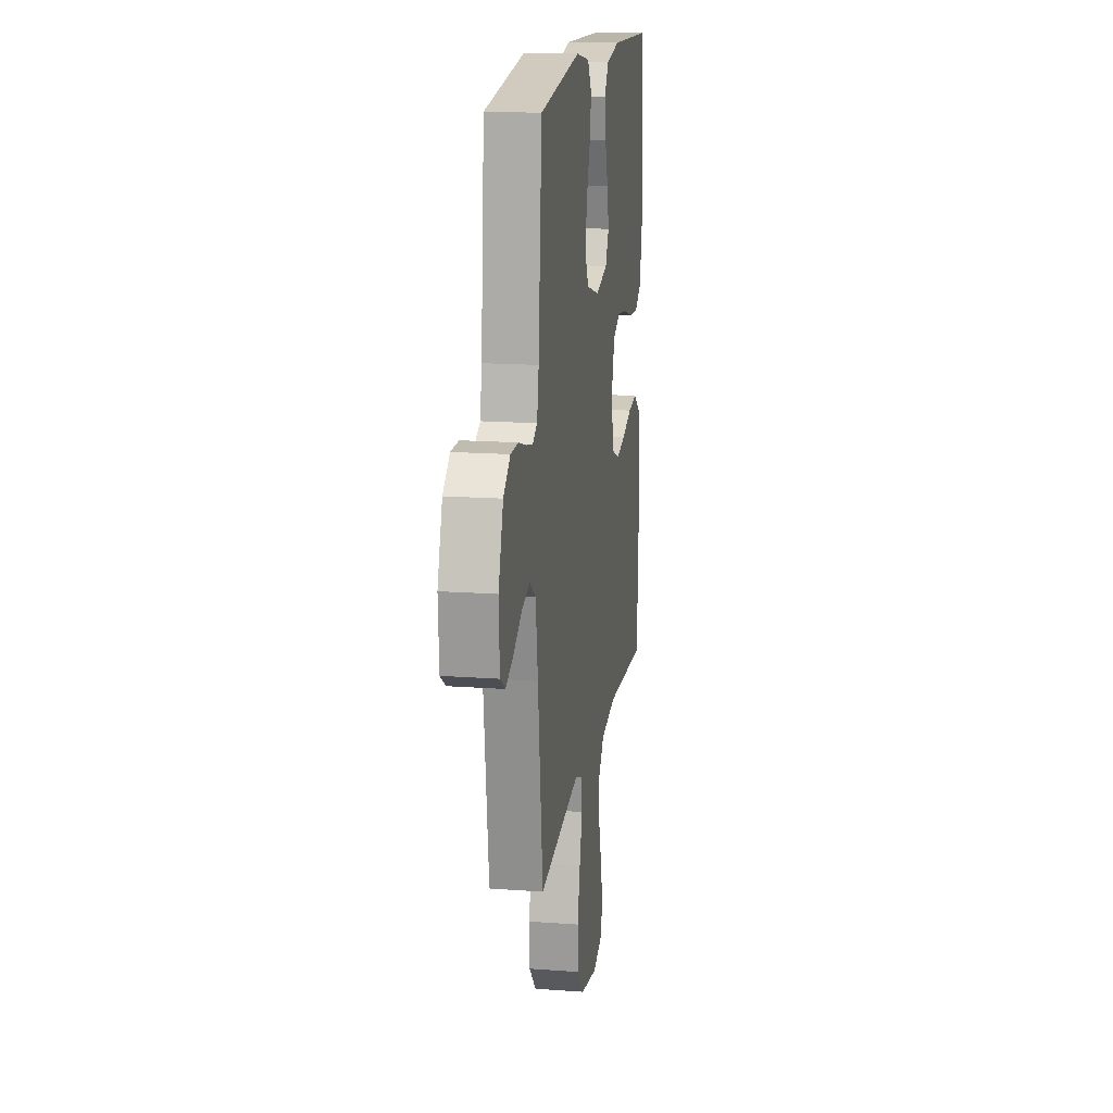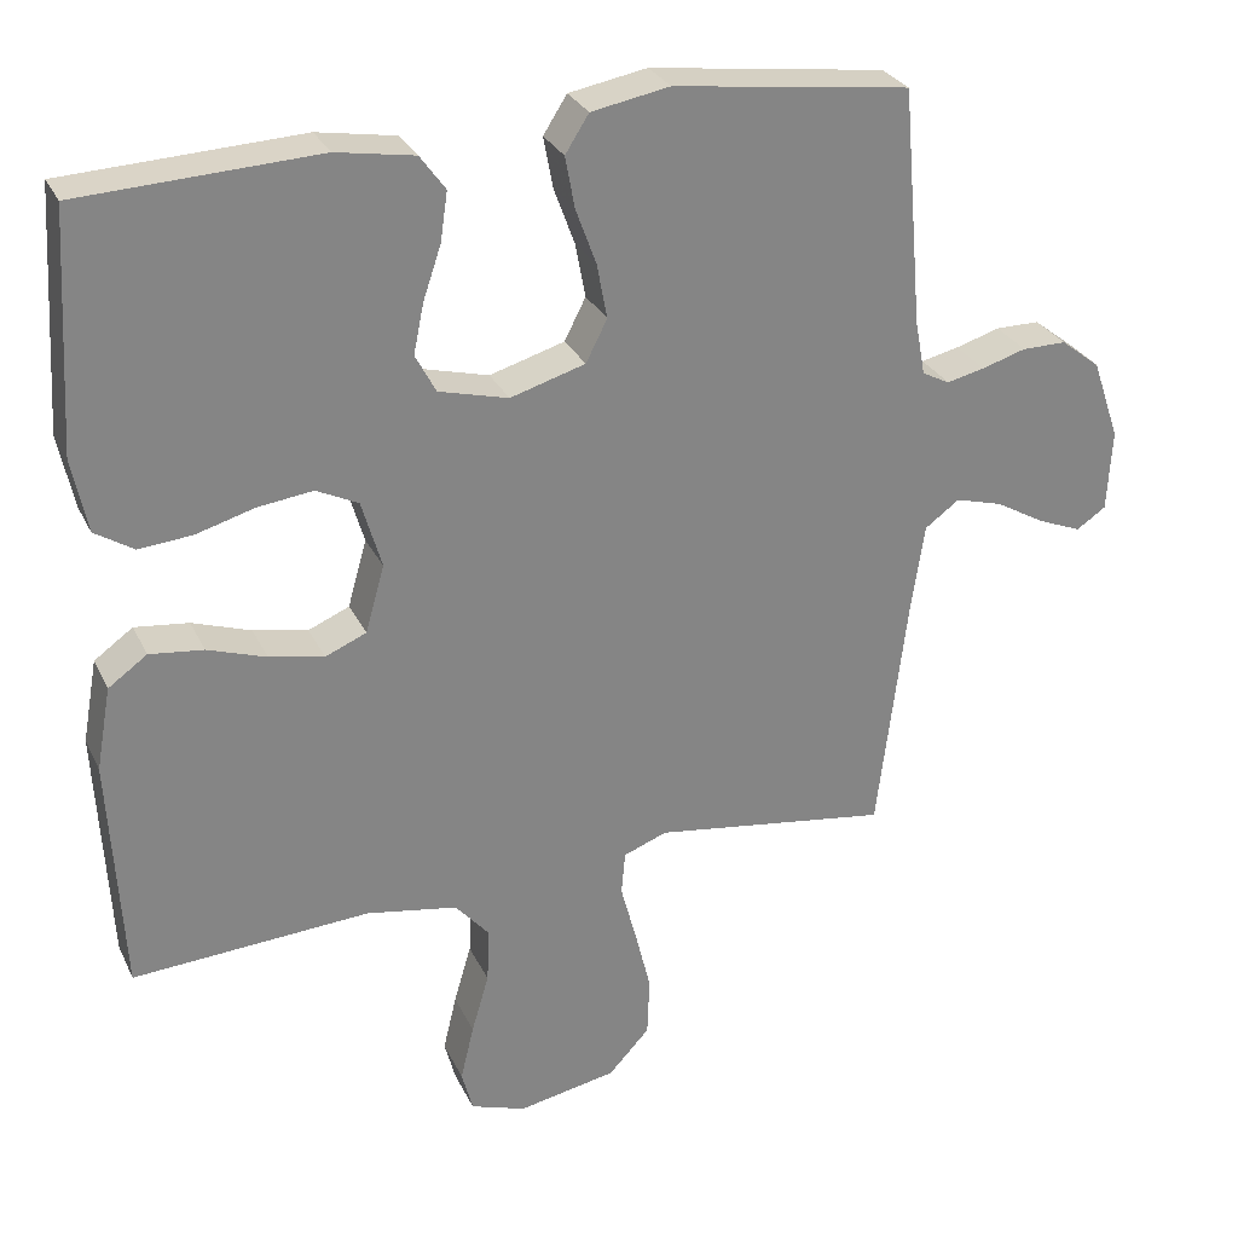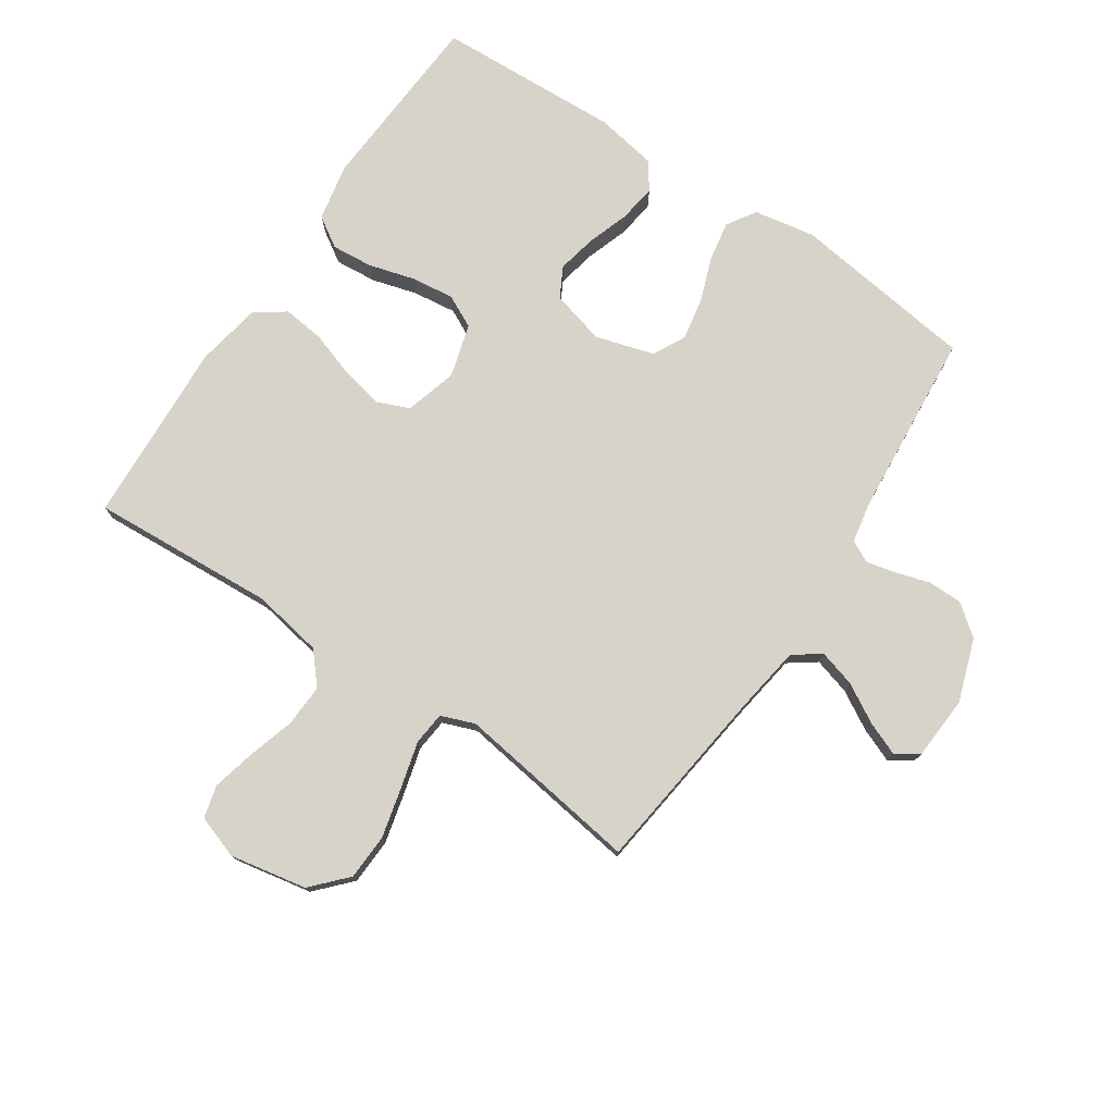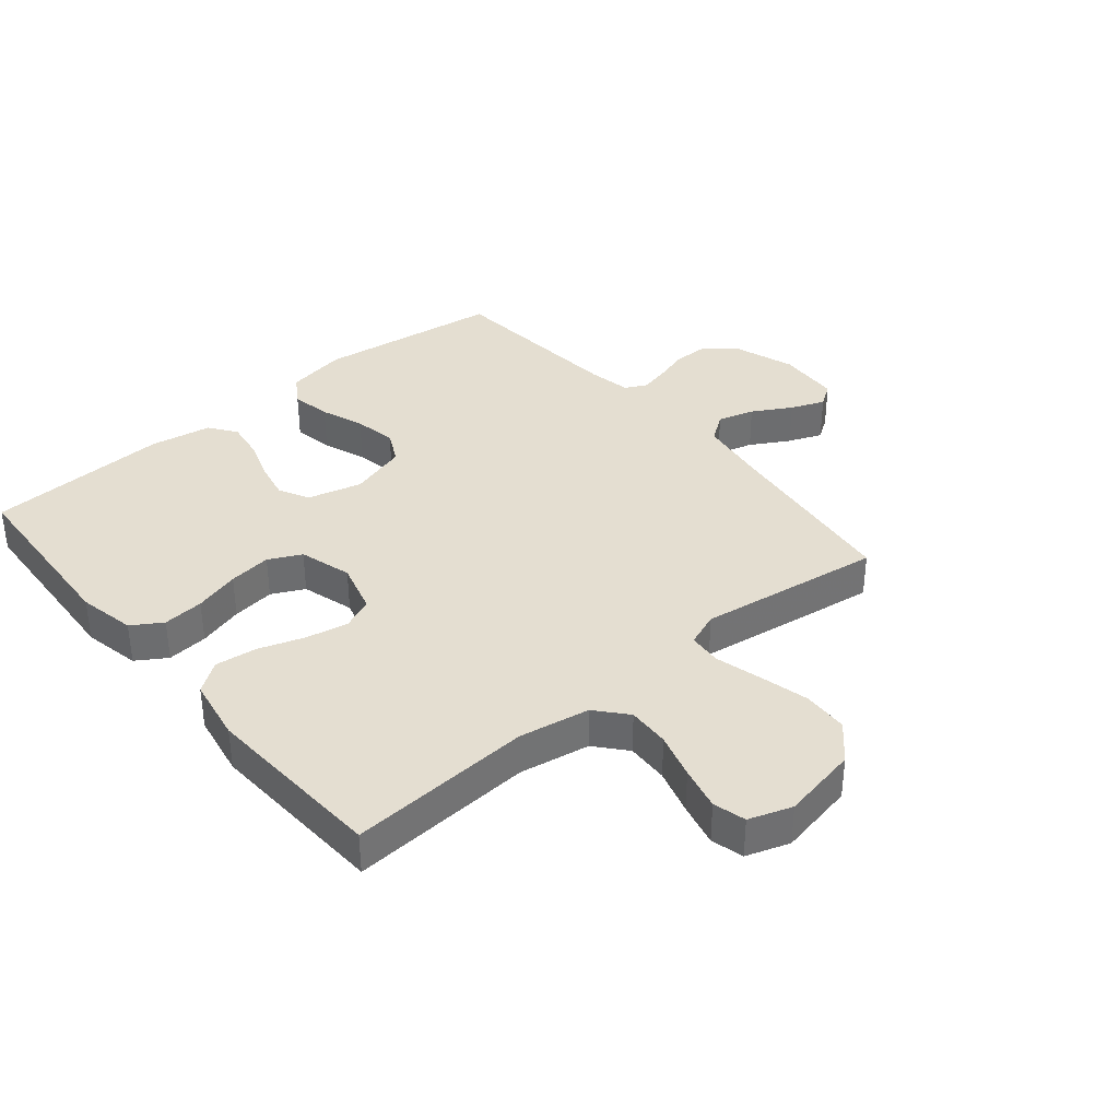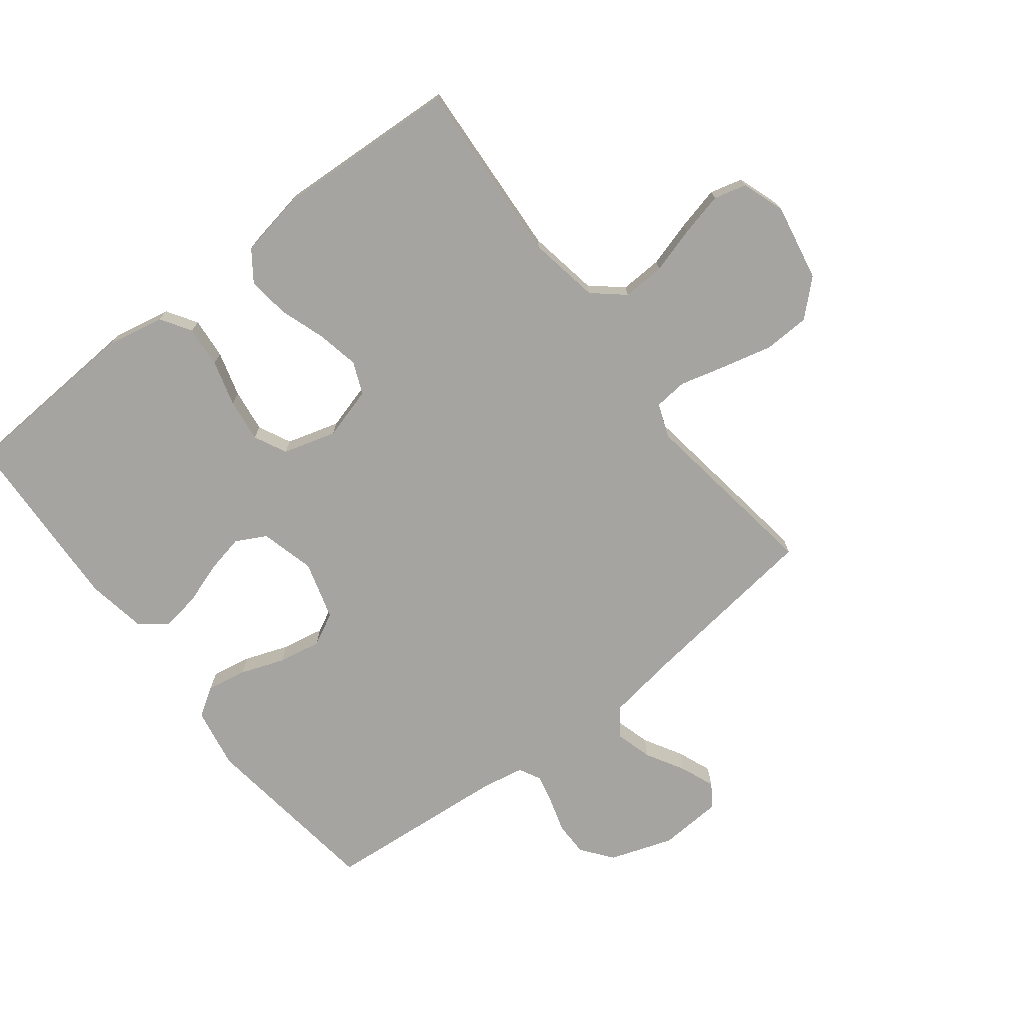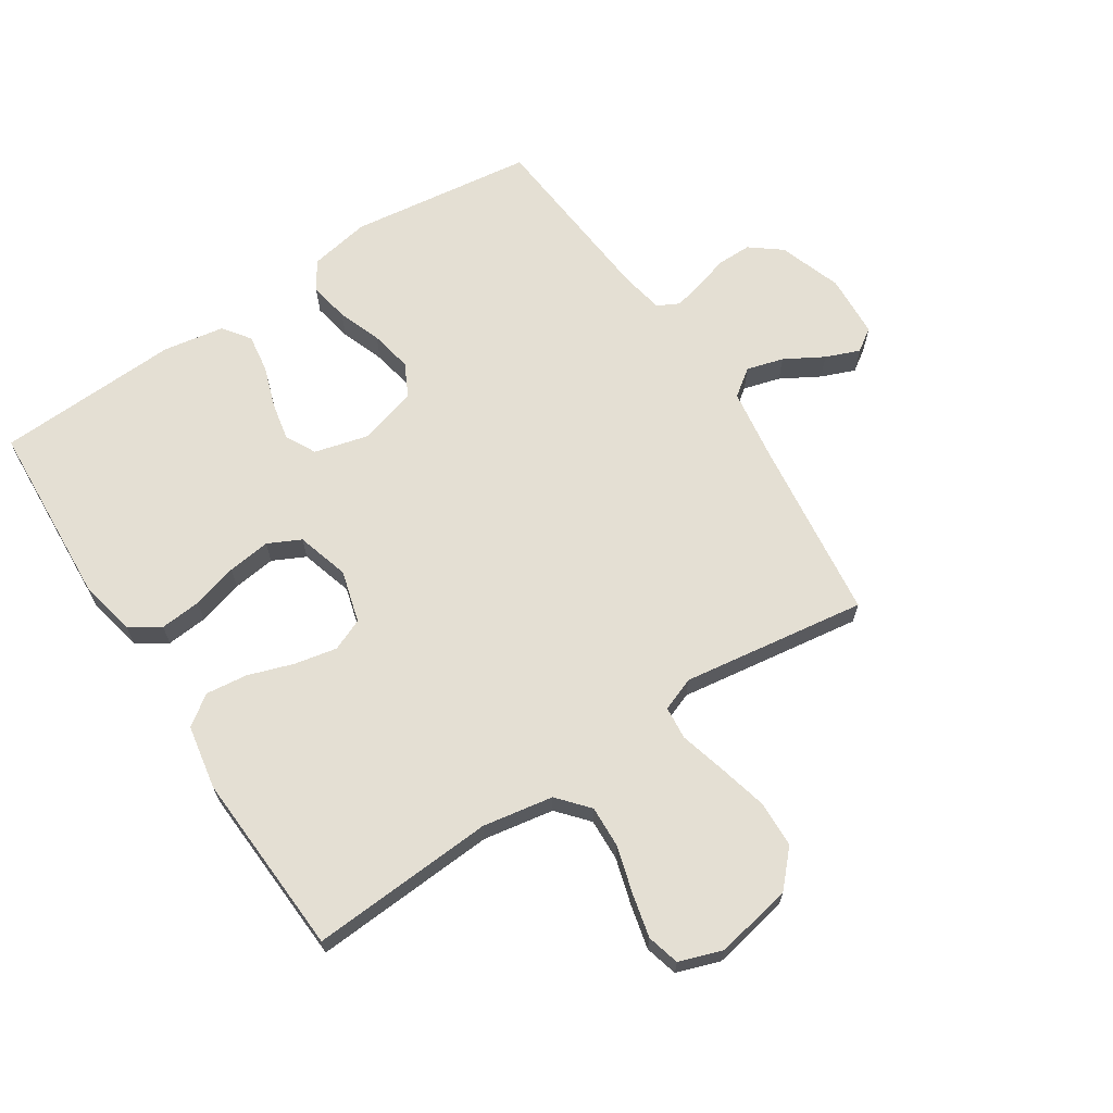
<metadata>
{"format":"obj","ext":"obj","renderer":"f3d","projection":"perspective","resolution":1024,"background":"white","views":[{"elev":16.4,"azim":-81.4,"up":"+Z"},{"elev":28.6,"azim":158.3,"up":"+Z"},{"elev":76.5,"azim":-146.1,"up":"+Y"},{"elev":36.5,"azim":140.1,"up":"+Y"},{"elev":-73.4,"azim":127.8,"up":"+Y"},{"elev":66.4,"azim":146.8,"up":"+Y"}]}
</metadata>
<code>
v 0.5 0.07 0.5
v 0.518 0.07 0.2
v 0.499 0.07 0.107
v 0.45 0.07 0.076
v 0.383 0.07 0.082
v 0.309 0.07 0.103
v 0.239 0.07 0.112
v 0.186 0.07 0.086
v 0.161 0.07 0
v 0.185 0.07 -0.085
v 0.237 0.07 -0.107
v 0.306 0.07 -0.093
v 0.38 0.07 -0.068
v 0.448 0.07 -0.06
v 0.497 0.07 -0.095
v 0.516 0.07 -0.2
v 0.5 0.07 -0.5
v 0.2 0.07 -0.481
v 0.085 0.07 -0.501
v 0.042 0.07 -0.551
v 0.045 0.07 -0.62
v 0.067 0.07 -0.695
v 0.084 0.07 -0.766
v 0.07 0.07 -0.819
v 0 0.07 -0.843
v -0.125 0.07 -0.819
v -0.177 0.07 -0.763
v -0.18 0.07 -0.688
v -0.16 0.07 -0.607
v -0.14 0.07 -0.532
v -0.145 0.07 -0.478
v -0.2 0.07 -0.457
v -0.5 0.07 -0.5
v -0.537 0.07 -0.2
v -0.554 0.07 -0.085
v -0.598 0.07 -0.053
v -0.658 0.07 -0.07
v -0.721 0.07 -0.106
v -0.776 0.07 -0.128
v -0.813 0.07 -0.103
v -0.819 0.07 0
v -0.784 0.07 0.102
v -0.734 0.07 0.141
v -0.678 0.07 0.141
v -0.622 0.07 0.124
v -0.574 0.07 0.113
v -0.539 0.07 0.131
v -0.526 0.07 0.2
v -0.5 0.07 0.5
v -0.2 0.07 0.539
v -0.101 0.07 0.521
v -0.071 0.07 0.474
v -0.083 0.07 0.409
v -0.109 0.07 0.338
v -0.122 0.07 0.269
v -0.095 0.07 0.216
v 0 0.07 0.188
v 0.088 0.07 0.211
v 0.114 0.07 0.26
v 0.101 0.07 0.323
v 0.078 0.07 0.391
v 0.069 0.07 0.453
v 0.101 0.07 0.497
v 0.2 0.07 0.514
v 0.5 0 0.5
v 0.518 0 0.2
v 0.499 0 0.107
v 0.45 0 0.076
v 0.383 0 0.082
v 0.309 0 0.103
v 0.239 0 0.112
v 0.186 0 0.086
v 0.161 0 0
v 0.185 0 -0.085
v 0.237 0 -0.107
v 0.306 0 -0.093
v 0.38 0 -0.068
v 0.448 0 -0.06
v 0.497 0 -0.095
v 0.516 0 -0.2
v 0.5 0 -0.5
v 0.2 0 -0.481
v 0.085 0 -0.501
v 0.042 0 -0.551
v 0.045 0 -0.62
v 0.067 0 -0.695
v 0.084 0 -0.766
v 0.07 0 -0.819
v 0 0 -0.843
v -0.125 0 -0.819
v -0.177 0 -0.763
v -0.18 0 -0.688
v -0.16 0 -0.607
v -0.14 0 -0.532
v -0.145 0 -0.478
v -0.2 0 -0.457
v -0.5 0 -0.5
v -0.537 0 -0.2
v -0.554 0 -0.085
v -0.598 0 -0.053
v -0.658 0 -0.07
v -0.721 0 -0.106
v -0.776 0 -0.128
v -0.813 0 -0.103
v -0.819 0 0
v -0.784 0 0.102
v -0.734 0 0.141
v -0.678 0 0.141
v -0.622 0 0.124
v -0.574 0 0.113
v -0.539 0 0.131
v -0.526 0 0.2
v -0.5 0 0.5
v -0.2 0 0.539
v -0.101 0 0.521
v -0.071 0 0.474
v -0.083 0 0.409
v -0.109 0 0.338
v -0.122 0 0.269
v -0.095 0 0.216
v 0 0 0.188
v 0.088 0 0.211
v 0.114 0 0.26
v 0.101 0 0.323
v 0.078 0 0.391
v 0.069 0 0.453
v 0.101 0 0.497
v 0.2 0 0.514
f 4 5 6
f 3 4 6
f 2 3 6
f 1 2 6
f 64 1 6
f 63 64 6
f 62 63 6
f 61 62 6
f 60 61 6
f 59 60 6 7
f 58 59 7 8
f 57 58 8 9
f 56 57 9 10
f 52 53 54
f 51 52 54
f 50 51 54
f 49 50 54
f 48 49 54
f 47 48 54 55
f 46 47 55 56
f 43 44 45
f 42 43 45
f 41 42 45
f 40 41 45
f 39 40 45
f 38 39 45
f 37 38 45
f 36 37 45 46
f 46 56 10
f 36 46 10
f 35 36 10
f 32 33 34
f 35 10 11
f 34 35 11
f 32 34 11
f 31 32 11
f 28 29 30
f 27 28 30
f 26 27 30
f 25 26 30
f 24 25 30
f 23 24 30
f 22 23 30
f 21 22 30
f 20 21 30 31
f 16 17 18
f 15 16 18
f 14 15 18
f 13 14 18
f 12 13 18
f 12 18 19
f 19 20 31
f 12 19 31
f 11 12 31
f 70 69 68
f 70 68 67
f 70 67 66
f 70 66 65
f 70 65 128
f 70 128 127
f 70 127 126
f 70 126 125
f 70 125 124
f 71 70 124 123
f 72 71 123 122
f 73 72 122 121
f 74 73 121 120
f 118 117 116
f 118 116 115
f 118 115 114
f 118 114 113
f 118 113 112
f 119 118 112 111
f 120 119 111 110
f 109 108 107
f 109 107 106
f 109 106 105
f 109 105 104
f 109 104 103
f 109 103 102
f 109 102 101
f 110 109 101 100
f 74 120 110
f 74 110 100
f 74 100 99
f 98 97 96
f 75 74 99
f 75 99 98
f 75 98 96
f 75 96 95
f 94 93 92
f 94 92 91
f 94 91 90
f 94 90 89
f 94 89 88
f 94 88 87
f 94 87 86
f 94 86 85
f 95 94 85 84
f 82 81 80
f 82 80 79
f 82 79 78
f 82 78 77
f 82 77 76
f 83 82 76
f 95 84 83
f 95 83 76
f 95 76 75
f 1 65 66 2
f 2 66 67 3
f 3 67 68 4
f 4 68 69 5
f 5 69 70 6
f 6 70 71 7
f 7 71 72 8
f 8 72 73 9
f 9 73 74 10
f 10 74 75 11
f 11 75 76 12
f 12 76 77 13
f 13 77 78 14
f 14 78 79 15
f 15 79 80 16
f 16 80 81 17
f 17 81 82 18
f 18 82 83 19
f 19 83 84 20
f 20 84 85 21
f 21 85 86 22
f 22 86 87 23
f 23 87 88 24
f 24 88 89 25
f 25 89 90 26
f 26 90 91 27
f 27 91 92 28
f 28 92 93 29
f 29 93 94 30
f 30 94 95 31
f 31 95 96 32
f 32 96 97 33
f 33 97 98 34
f 34 98 99 35
f 35 99 100 36
f 36 100 101 37
f 37 101 102 38
f 38 102 103 39
f 39 103 104 40
f 40 104 105 41
f 41 105 106 42
f 42 106 107 43
f 43 107 108 44
f 44 108 109 45
f 45 109 110 46
f 46 110 111 47
f 47 111 112 48
f 48 112 113 49
f 49 113 114 50
f 50 114 115 51
f 51 115 116 52
f 52 116 117 53
f 53 117 118 54
f 54 118 119 55
f 55 119 120 56
f 56 120 121 57
f 57 121 122 58
f 58 122 123 59
f 59 123 124 60
f 60 124 125 61
f 61 125 126 62
f 62 126 127 63
f 63 127 128 64
f 64 128 65 1

</code>
